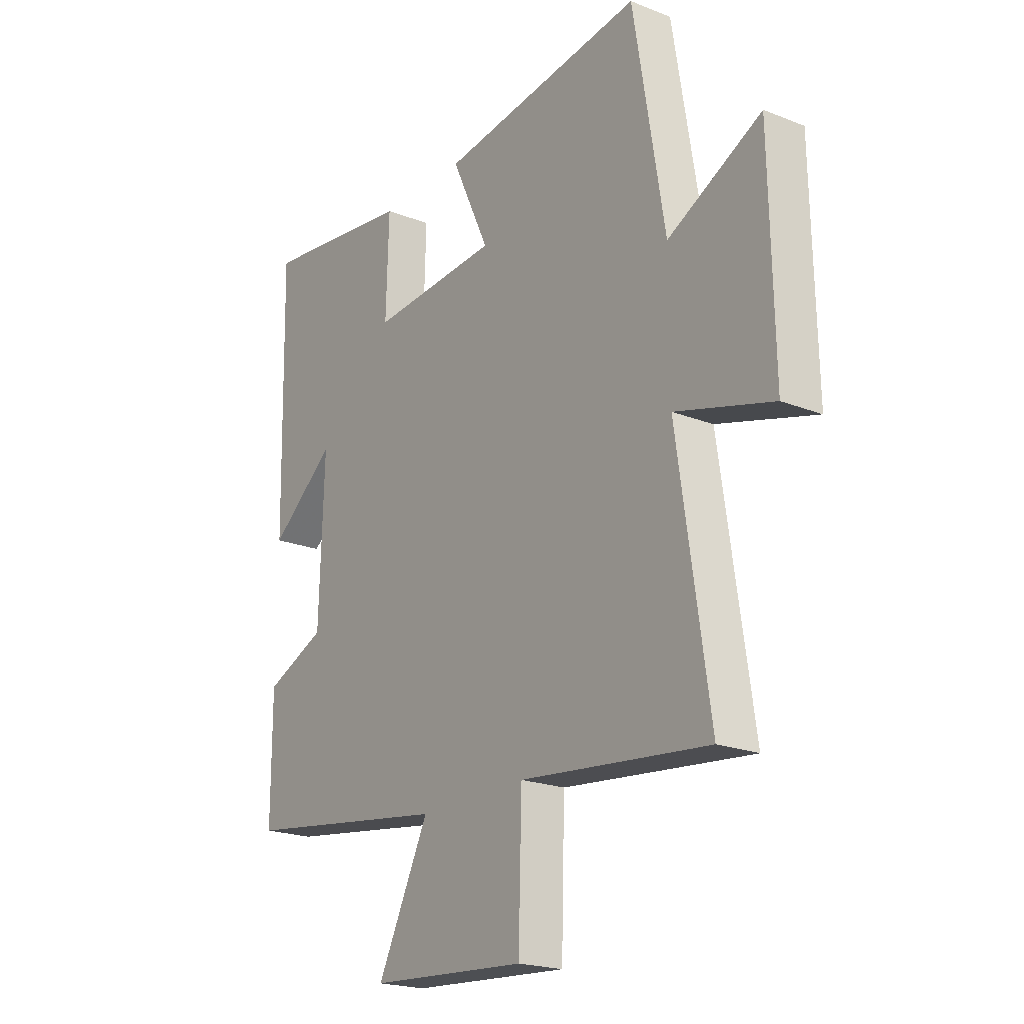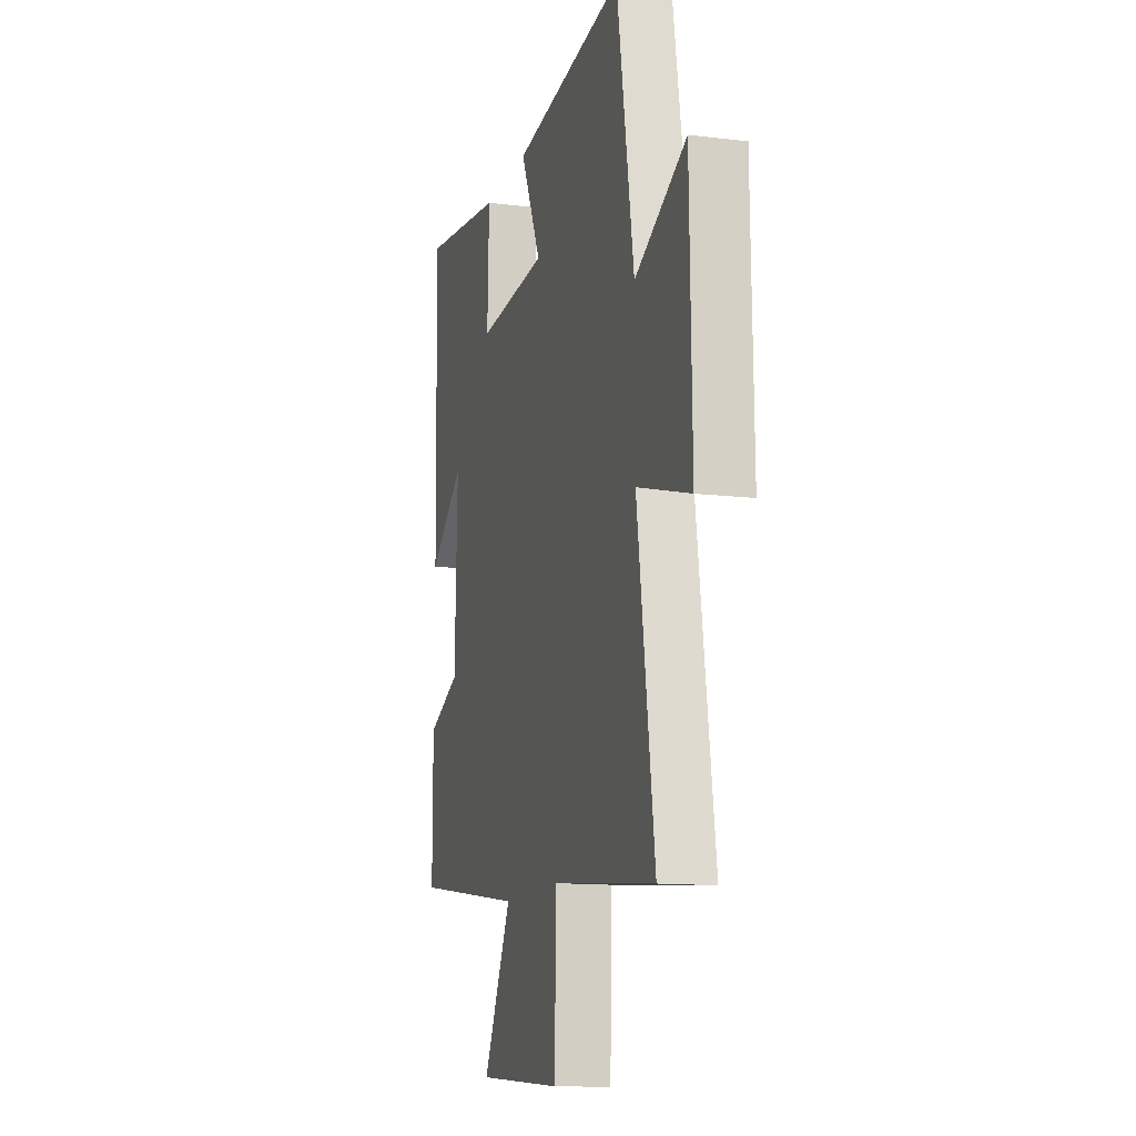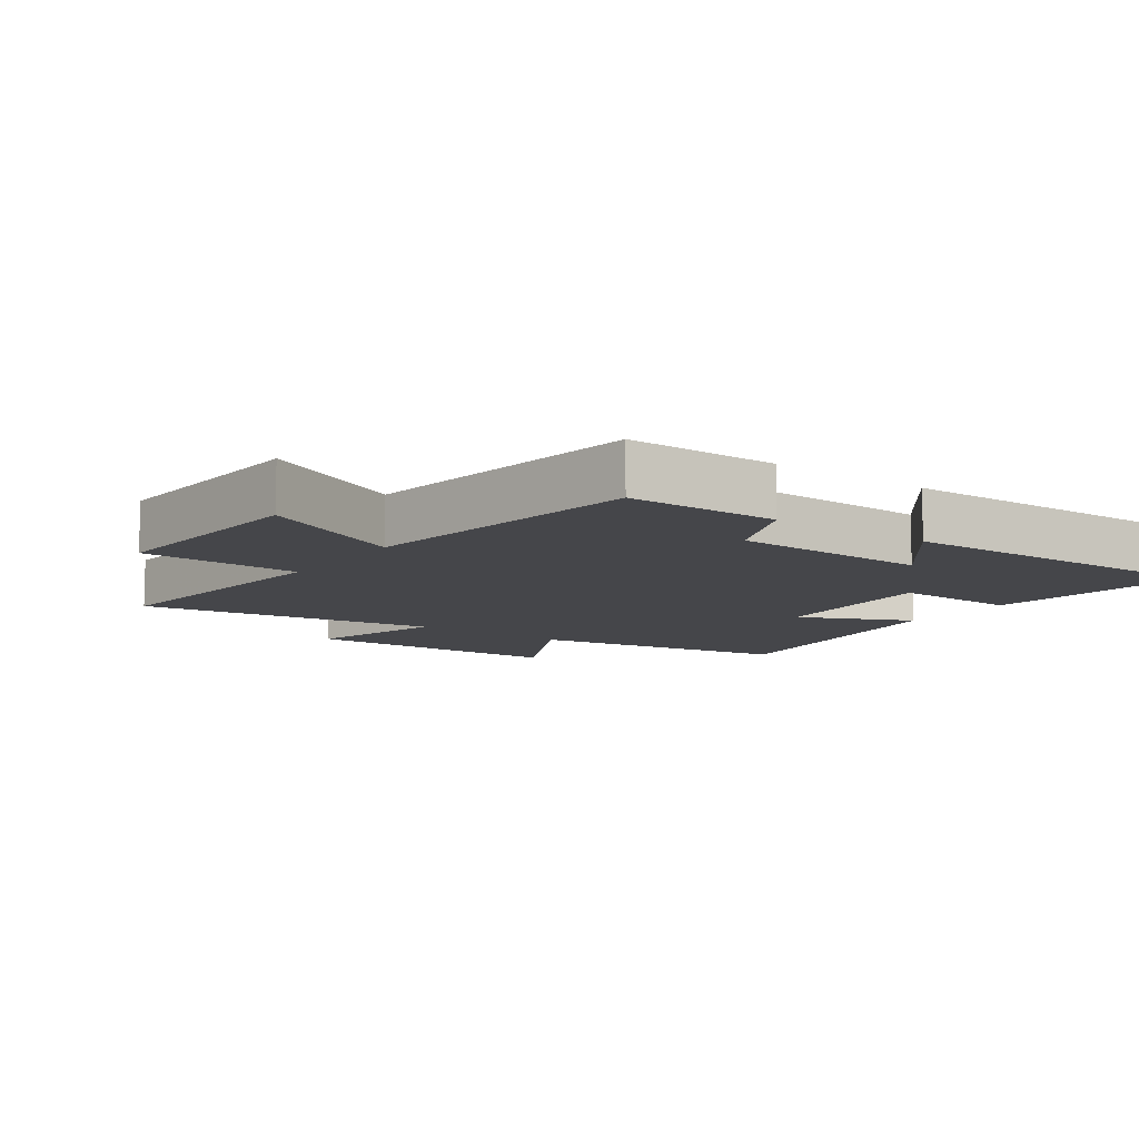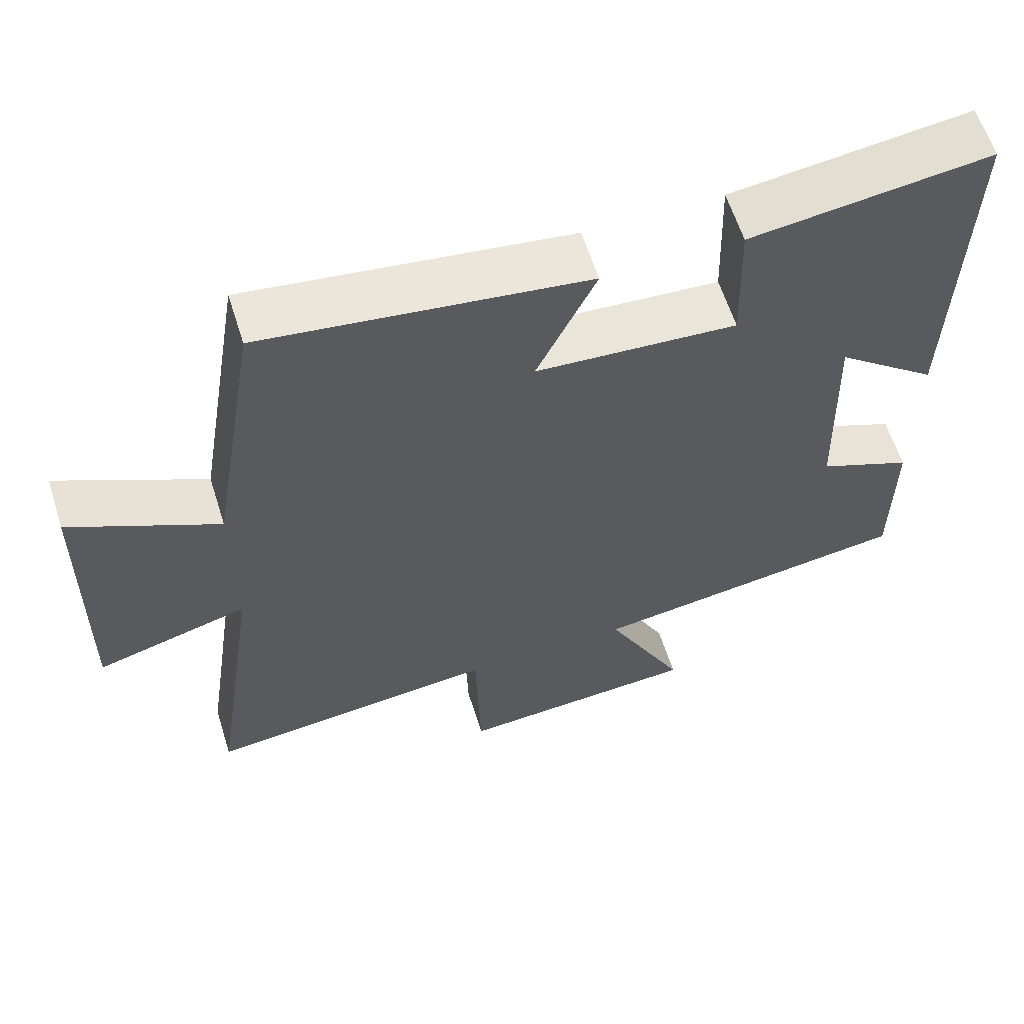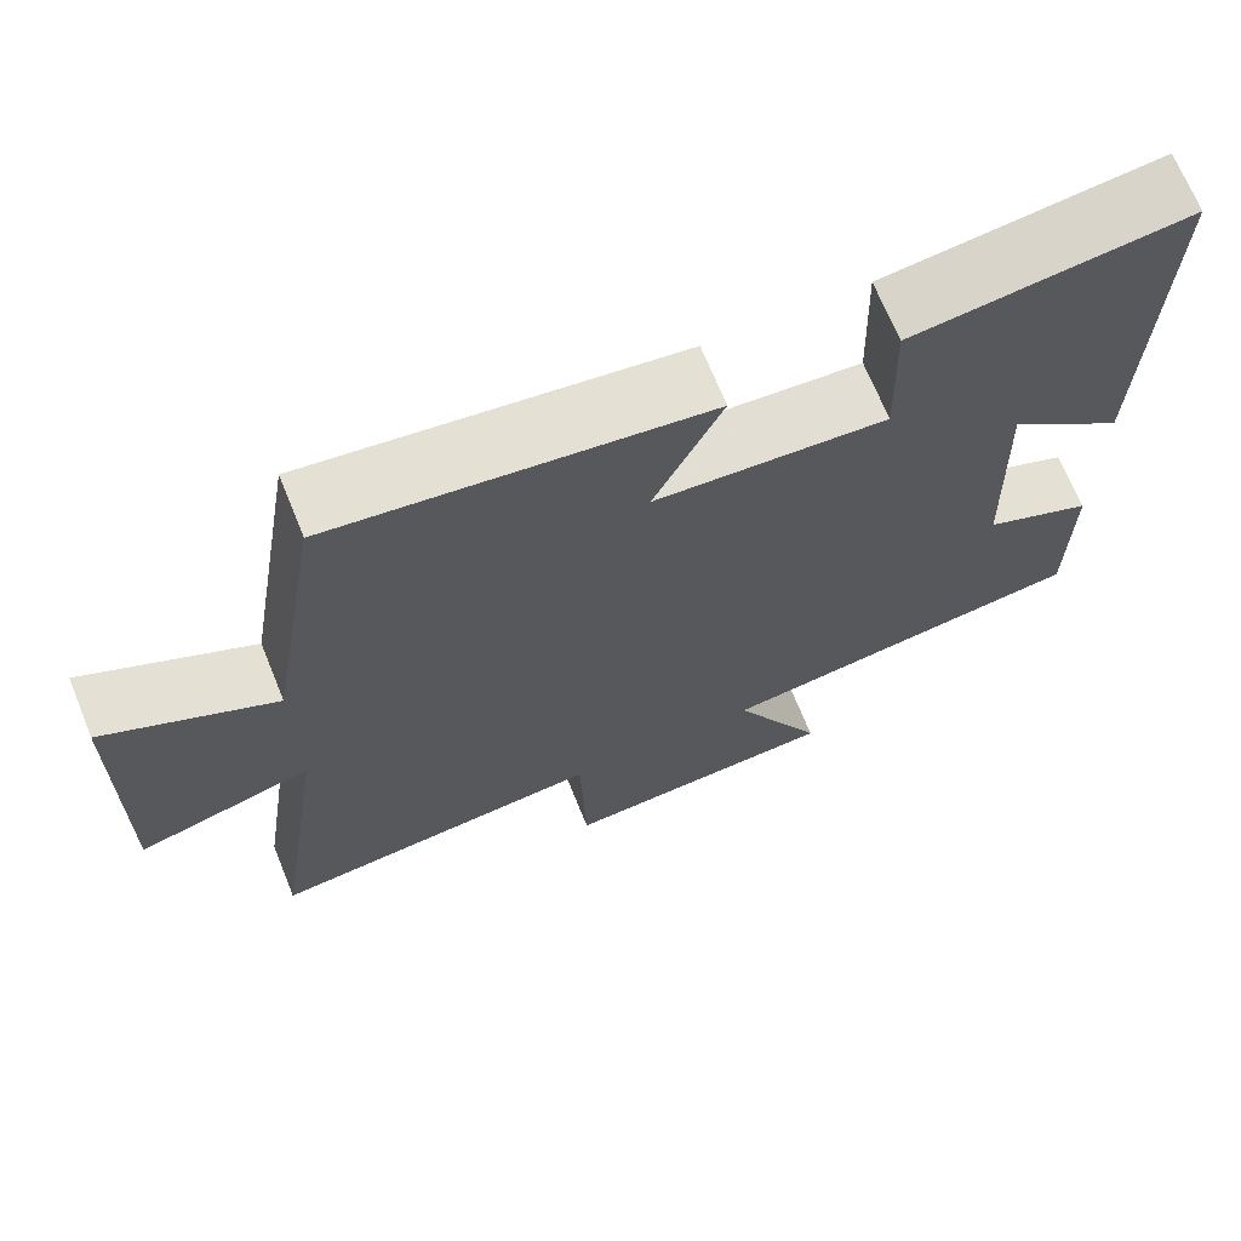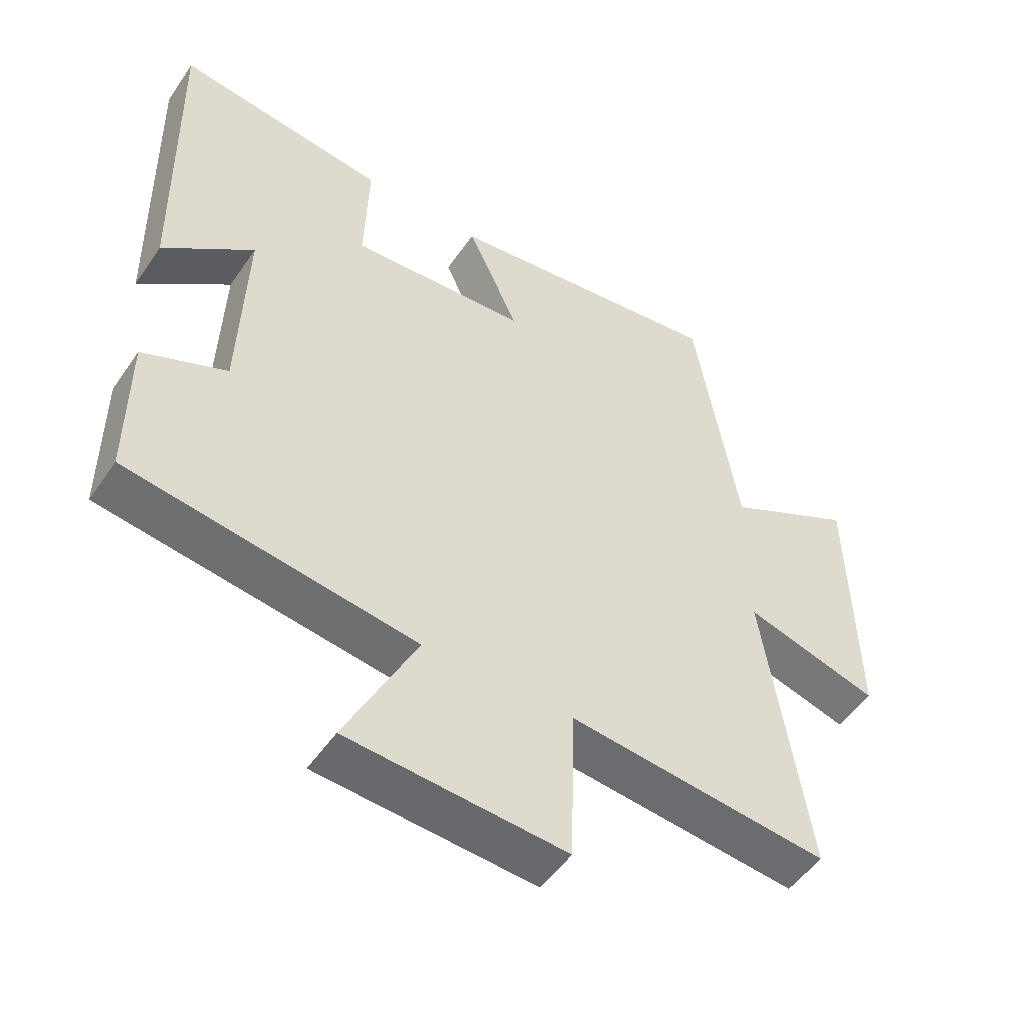
<metadata>
{"format":"obj","ext":"obj","renderer":"f3d","projection":"perspective","resolution":1024,"background":"white","views":[{"elev":-20.9,"azim":54.6,"up":"+Z"},{"elev":-12.7,"azim":74.1,"up":"+Z"},{"elev":-9.9,"azim":-125.6,"up":"+Y"},{"elev":61.3,"azim":162.4,"up":"+Z"},{"elev":69.6,"azim":157.8,"up":"+Z"},{"elev":-51.1,"azim":-33.4,"up":"+Z"}]}
</metadata>
<code>
v 0.434 0.07 0.561
v 0.5 0.07 0.16
v 0.698 0.07 0.262
v 0.706 0.07 -0.144
v 0.5 0.07 -0.086
v 0.567 0.07 -0.541
v 0.169 0.07 -0.5
v 0.162 0.07 -0.742
v -0.17 0.07 -0.72
v -0.061 0.07 -0.5
v -0.5 0.07 -0.438
v -0.5 0.07 -0.207
v -0.372 0.07 -0.151
v -0.362 0.07 0.151
v -0.5 0.07 0.039
v -0.51 0.07 0.541
v -0.187 0.07 0.5
v -0.193 0.07 0.308
v 0.079 0.07 0.328
v -0.001 0.07 0.5
v 0.434 0 0.561
v 0.5 0 0.16
v 0.698 0 0.262
v 0.706 0 -0.144
v 0.5 0 -0.086
v 0.567 0 -0.541
v 0.169 0 -0.5
v 0.162 0 -0.742
v -0.17 0 -0.72
v -0.061 0 -0.5
v -0.5 0 -0.438
v -0.5 0 -0.207
v -0.372 0 -0.151
v -0.362 0 0.151
v -0.5 0 0.039
v -0.51 0 0.541
v -0.187 0 0.5
v -0.193 0 0.308
v 0.079 0 0.328
v -0.001 0 0.5
f 19 20 1 2
f 18 19 2
f 16 17 18
f 15 16 18
f 14 15 18
f 13 14 18 2
f 12 13 2
f 11 12 2
f 10 11 2
f 7 8 9 10
f 7 10 2 3
f 5 6 7
f 5 7 3
f 3 4 5
f 22 21 40 39
f 22 39 38
f 38 37 36
f 38 36 35
f 38 35 34
f 22 38 34 33
f 22 33 32
f 22 32 31
f 22 31 30
f 30 29 28 27
f 23 22 30 27
f 27 26 25
f 23 27 25
f 25 24 23
f 1 21 22 2
f 2 22 23 3
f 3 23 24 4
f 4 24 25 5
f 5 25 26 6
f 6 26 27 7
f 7 27 28 8
f 8 28 29 9
f 9 29 30 10
f 10 30 31 11
f 11 31 32 12
f 12 32 33 13
f 13 33 34 14
f 14 34 35 15
f 15 35 36 16
f 16 36 37 17
f 17 37 38 18
f 18 38 39 19
f 19 39 40 20
f 20 40 21 1

</code>
